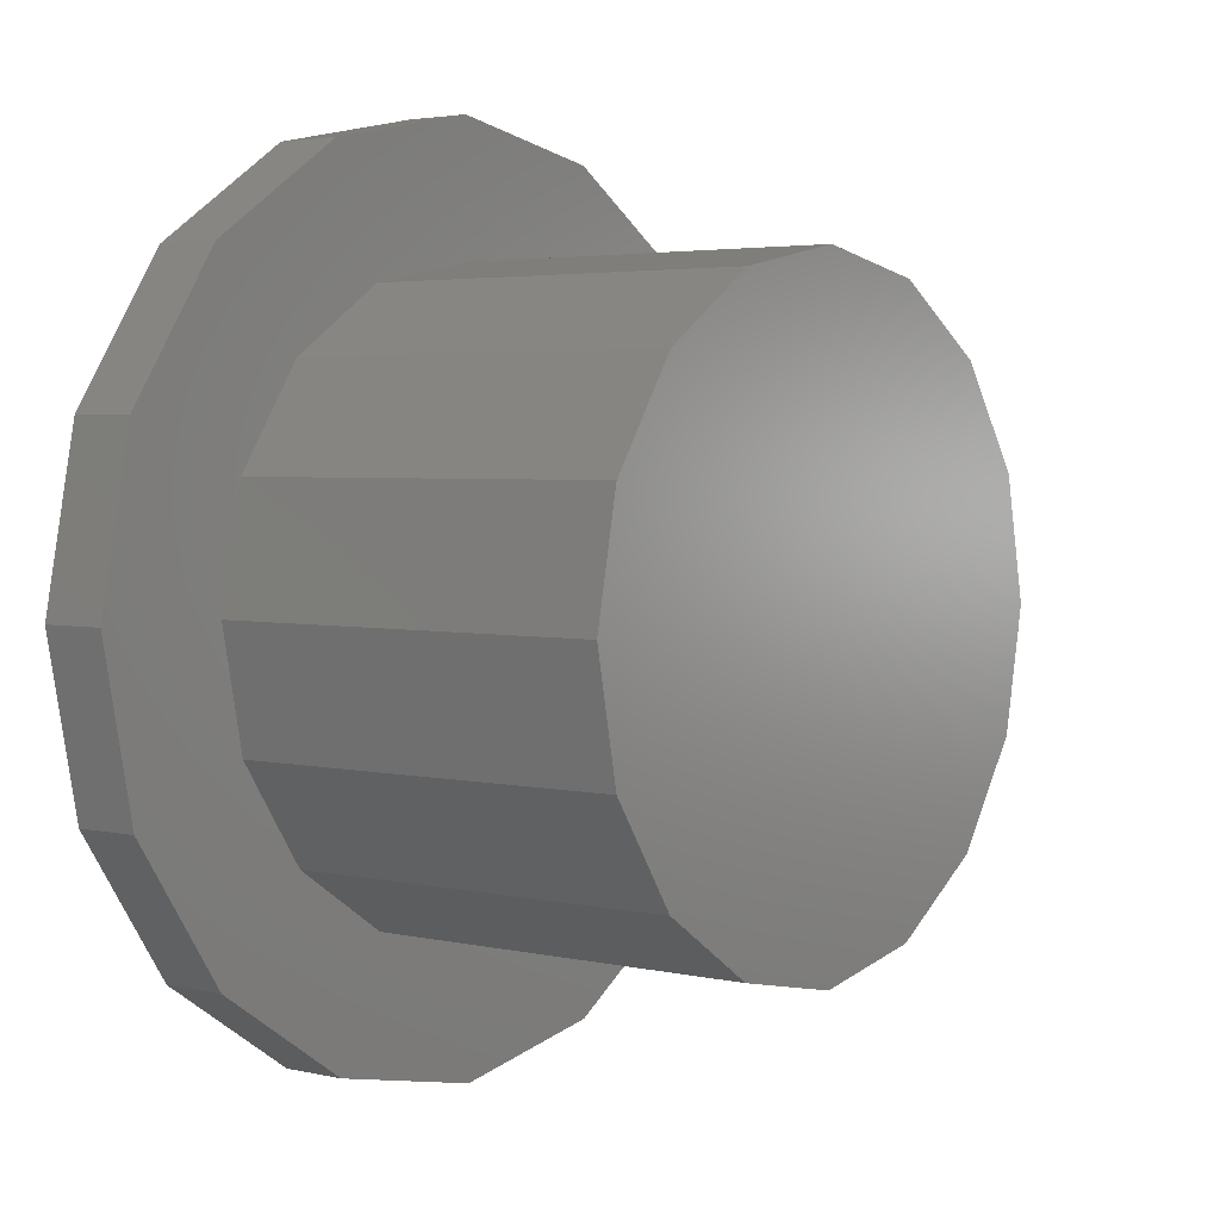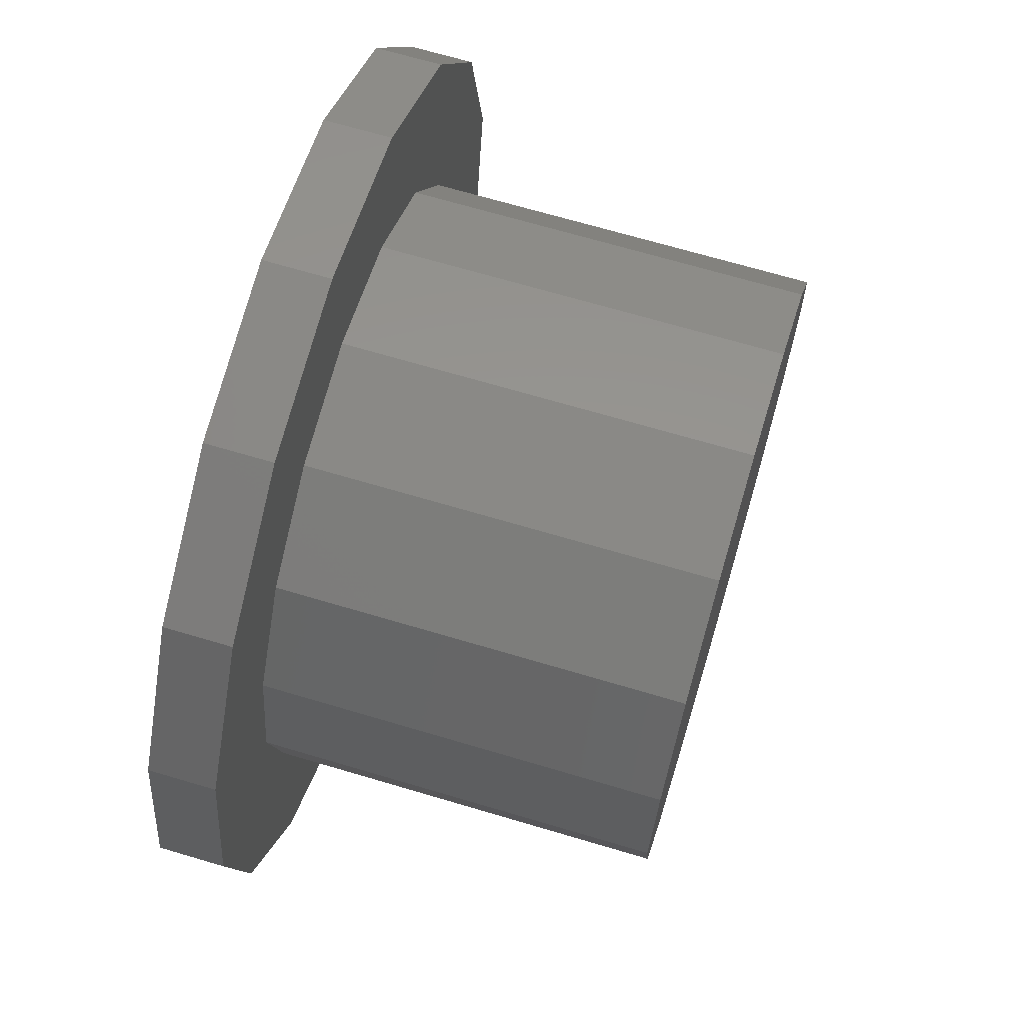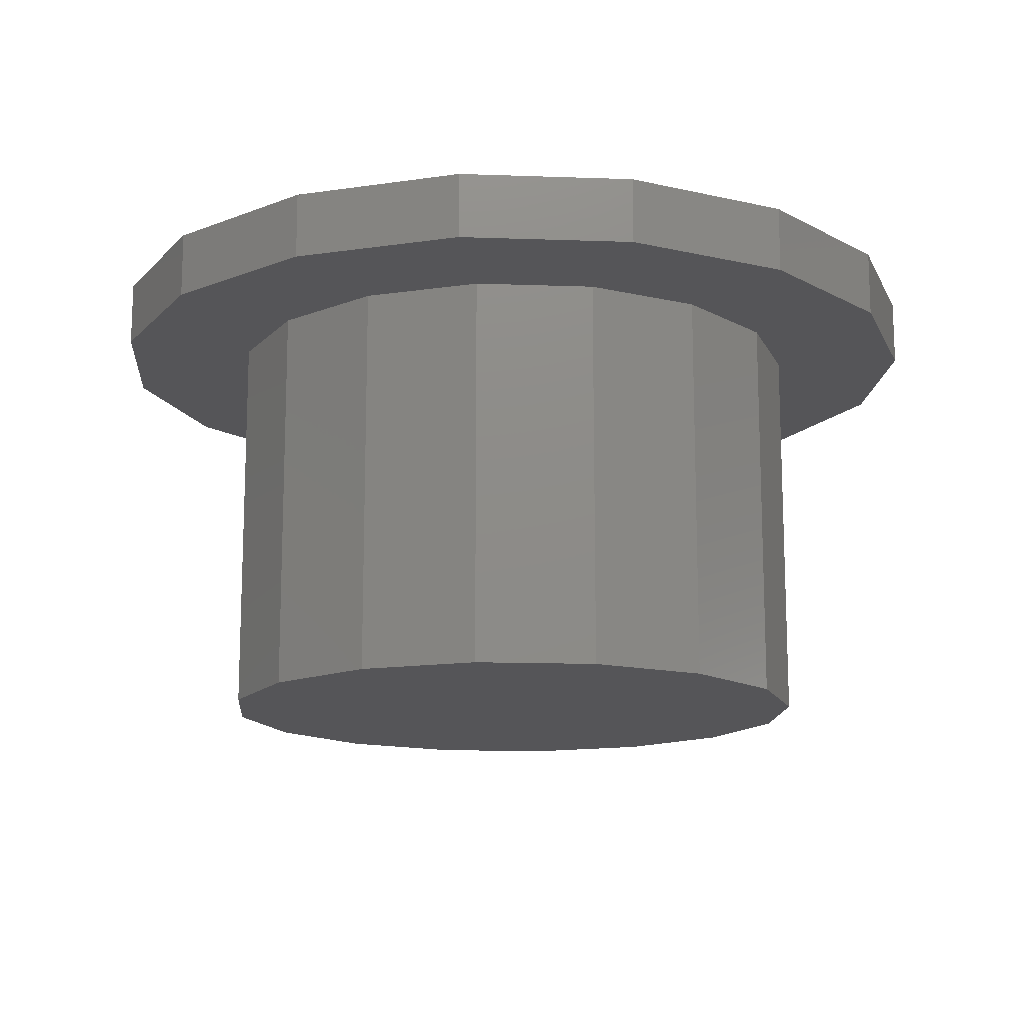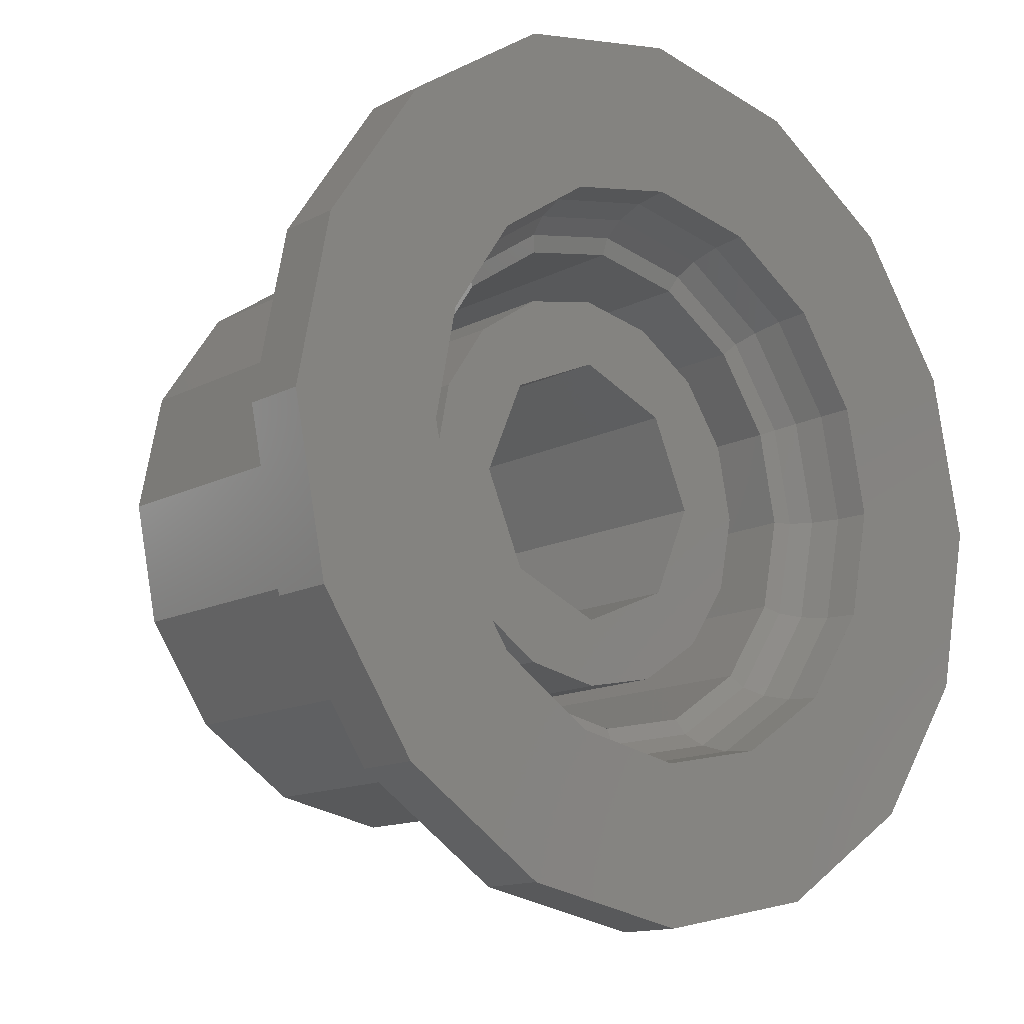
<metadata>
{"format":"stl","ext":"stl","renderer":"f3d","projection":"perspective","resolution":1024,"background":"white","views":[{"elev":3.3,"azim":-51.7,"up":"+Z"},{"elev":68.5,"azim":-73.4,"up":"+Z"},{"elev":-14.3,"azim":96.8,"up":"+Y"},{"elev":-13.5,"azim":139.6,"up":"+Z"}]}
</metadata>
<code>
# stl→obj: 333 verts, 542 faces
v 0 -0.64 0
v 0.56 -0.64 0
v 0.5174 -0.64 0.2143
v 0.396 -0.64 0.396
v 0.2143 -0.64 0.5174
v -0 -0.64 0.56
v -0.2143 -0.64 0.5174
v -0.396 -0.64 0.396
v -0.5174 -0.64 0.2143
v -0.56 -0.64 -0
v -0.5174 -0.64 -0.2143
v -0.396 -0.64 -0.396
v -0.2143 -0.64 -0.5174
v 0 -0.64 -0.56
v 0.2143 -0.64 -0.5174
v 0.396 -0.64 -0.396
v 0.5174 -0.64 -0.2143
v 0.32 0 0
v 0.36 0 0
v 0.3326 0 -0.1378
v 0.2956 0 -0.1225
v 0.2546 0 -0.2546
v 0.2263 0 -0.2263
v 0.1378 0 -0.3326
v 0.1225 0 -0.2956
v -0 0 -0.36
v -0 0 -0.32
v -0.1378 0 -0.3326
v -0.1225 0 -0.2956
v -0.2546 0 -0.2546
v -0.2263 0 -0.2263
v -0.3326 0 -0.1378
v -0.2956 0 -0.1225
v -0.36 0 0
v -0.32 0 0
v -0.3326 0 0.1378
v -0.2956 0 0.1225
v -0.2546 0 0.2546
v -0.2263 0 0.2263
v -0.1378 0 0.3326
v -0.1225 0 0.2956
v 0 0 0.36
v 0 0 0.32
v 0.1378 0 0.3326
v 0.1225 0 0.2956
v 0.2546 0 0.2546
v 0.2263 0 0.2263
v 0.3326 0 0.1378
v 0.2956 0 0.1225
v 0.36 0 -0
v 0.32 0 -0
v 0.168 0 0.168
v 0.24 0 0
v 0 0 0.24
v -0.168 0 0.168
v -0.24 0 0
v -0.168 0 -0.168
v 0 0 -0.24
v 0 0 -0.32
v 0.168 0 -0.168
v -0.24 -0.56 0
v -0.168 -0.56 0.168
v 0 -0.56 0.24
v 0.168 -0.56 0.168
v -0.168 -0.56 -0.168
v 0.24 -0.56 0
v 0.168 -0.56 -0.168
v 0 -0.56 -0.24
v 0.36 -0.56 0
v 0.3326 -0.56 0.1378
v 0.2546 -0.56 0.2546
v 0.1378 -0.56 0.3326
v -0 0 0.36
v -0 -0.56 0.36
v -0.1378 -0.56 0.3326
v -0.2546 -0.56 0.2546
v -0.3326 -0.56 0.1378
v -0.36 0 -0
v -0.36 -0.56 -0
v -0.3326 -0.56 -0.1378
v -0.2546 -0.56 -0.2546
v -0.1378 -0.56 -0.3326
v 0 0 -0.36
v 0 -0.56 -0.36
v 0.1378 -0.56 -0.3326
v 0.2546 -0.56 -0.2546
v 0.3326 -0.56 -0.1378
v 0.442 -0.56 0
v 0.442 0.04 0
v 0.4084 0.04 -0.1691
v 0.4084 -0.56 -0.1691
v 0.3125 0.04 -0.3125
v 0.3125 -0.56 -0.3125
v 0.1691 0.04 -0.4084
v 0.1691 -0.56 -0.4084
v 0 0.04 -0.442
v 0 -0.56 -0.442
v -0.1691 0.04 -0.4084
v -0.1691 -0.56 -0.4084
v -0.3125 0.04 -0.3125
v -0.3125 -0.56 -0.3125
v -0.4084 0.04 -0.1691
v -0.4084 -0.56 -0.1691
v -0.442 0.04 -0
v -0.442 -0.56 -0
v -0.4084 0.04 0.1691
v -0.4084 -0.56 0.1691
v -0.3125 0.04 0.3125
v -0.3125 -0.56 0.3125
v -0.1691 0.04 0.4084
v -0.1691 -0.56 0.4084
v -0 0.04 0.442
v -0 -0.56 0.442
v 0.1691 0.04 0.4084
v 0.1691 -0.56 0.4084
v 0.3125 0.04 0.3125
v 0.3125 -0.56 0.3125
v 0.4084 0.04 0.1691
v 0.4084 -0.56 0.1691
v 0.3536 -0.56 0
v 0.3267 -0.56 -0.1353
v 0.25 -0.56 -0.25
v 0.1353 -0.56 -0.3267
v -0 -0.56 -0.442
v -0 -0.56 -0.3536
v -0.1353 -0.56 -0.3267
v -0.25 -0.56 -0.25
v -0.3267 -0.56 -0.1353
v -0.442 -0.56 0
v -0.3536 -0.56 0
v -0.3267 -0.56 0.1353
v -0.25 -0.56 0.25
v -0.1353 -0.56 0.3267
v 0 -0.56 0.442
v 0 -0.56 0.3536
v 0.1353 -0.56 0.3267
v 0.25 -0.56 0.25
v 0.3267 -0.56 0.1353
v 0.442 -0.56 -0
v 0.3536 -0.56 -0
v 0.52 0.16 0
v 0.52 0.2 0
v 0.4804 0.2 -0.199
v 0.4804 0.16 -0.199
v 0.3677 0.2 -0.3677
v 0.3677 0.16 -0.3677
v 0.199 0.2 -0.4804
v 0.199 0.16 -0.4804
v 0 0.2 -0.52
v 0 0.16 -0.52
v -0.199 0.2 -0.4804
v -0.199 0.16 -0.4804
v -0.3677 0.2 -0.3677
v -0.3677 0.16 -0.3677
v -0.4804 0.2 -0.199
v -0.4804 0.16 -0.199
v -0.52 0.2 -0
v -0.52 0.16 -0
v -0.4804 0.2 0.199
v -0.4804 0.16 0.199
v -0.3677 0.2 0.3677
v -0.3677 0.16 0.3677
v -0.199 0.2 0.4804
v -0.199 0.16 0.4804
v -0 0.2 0.52
v -0 0.16 0.52
v 0.199 0.2 0.4804
v 0.199 0.16 0.4804
v 0.3677 0.2 0.3677
v 0.3677 0.16 0.3677
v 0.4804 0.2 0.199
v 0.4804 0.16 0.199
v 0.56 0.08 0
v 0.5174 0.08 0.2143
v 0.396 0.08 0.396
v 0.2143 0.08 0.5174
v -0 0.08 0.56
v -0.2143 0.08 0.5174
v -0.396 0.08 0.396
v -0.5174 0.08 0.2143
v -0.56 0.08 -0
v -0.5174 0.08 -0.2143
v -0.396 0.08 -0.396
v -0.2143 0.08 -0.5174
v 0 0.08 -0.56
v 0.2143 0.08 -0.5174
v 0.396 0.08 -0.396
v 0.5174 0.08 -0.2143
v 0.7 0.08 0
v 0.6467 0.08 0.2679
v 0.495 0.08 0.495
v 0.2679 0.08 0.6467
v -0 0.08 0.7
v -0.2679 0.08 0.6467
v -0.495 0.08 0.495
v -0.6467 0.08 0.2679
v -0.7 0.08 -0
v -0.6467 0.08 -0.2679
v -0.495 0.08 -0.495
v -0.2679 0.08 -0.6467
v 0 0.08 -0.7
v 0.2679 0.08 -0.6467
v 0.495 0.08 -0.495
v 0.6467 0.08 -0.2679
v 0.8 0.08 0
v 0.7391 0.08 0.3061
v 0.5657 0.08 0.5657
v 0.3061 0.08 0.7391
v -0 0.08 0.8
v -0.3061 0.08 0.7391
v -0.5657 0.08 0.5657
v -0.7391 0.08 0.3061
v -0.8 0.08 -0
v -0.7391 0.08 -0.3061
v -0.5657 0.08 -0.5657
v -0.3061 0.08 -0.7391
v 0 0.08 -0.8
v 0.3061 0.08 -0.7391
v 0.5657 0.08 -0.5657
v 0.7391 0.08 -0.3061
v 0.8 0.2 0
v 0.7391 0.2 0.3061
v 0.5657 0.2 0.5657
v 0.3061 0.2 0.7391
v -0 0.2 0.8
v -0.3061 0.2 0.7391
v -0.5657 0.2 0.5657
v -0.7391 0.2 0.3061
v -0.8 0.2 -0
v -0.7391 0.2 -0.3061
v -0.5657 0.2 -0.5657
v -0.3061 0.2 -0.7391
v 0 0.2 -0.8
v 0.3061 0.2 -0.7391
v 0.5657 0.2 -0.5657
v 0.7391 0.2 -0.3061
v 0.78 0.2 0
v 0.7206 0.2 -0.2985
v 0.5515 0.2 -0.5515
v 0.2985 0.2 -0.7206
v -0 0.2 -0.78
v -0 0.2 -0.52
v -0.2985 0.2 -0.7206
v -0.5515 0.2 -0.5515
v -0.7206 0.2 -0.2985
v -0.78 0.2 0
v -0.52 0.2 0
v -0.7206 0.2 0.2985
v -0.5515 0.2 0.5515
v -0.2985 0.2 0.7206
v 0 0.2 0.78
v 0 0.2 0.52
v 0.2985 0.2 0.7206
v 0.5515 0.2 0.5515
v 0.7206 0.2 0.2985
v 0.78 0.2 -0
v 0.52 0.2 -0
v -0 0.2 -0.8
v -0.8 0.2 0
v 0 0.2 0.8
v 0.8 0.2 -0
v 0.5141 0.1388 0
v 0.4749 0.1388 0.1967
v 0.4972 0.08684 0
v 0.4593 0.08684 0.1903
v 0.4719 0.05215 0
v 0.4359 0.05215 0.1806
v 0.442 0.03997 0
v 0.4084 0.03997 0.1691
v 0.3635 0.1388 0.3635
v 0.3515 0.08684 0.3515
v 0.3337 0.05215 0.3337
v 0.3125 0.03997 0.3125
v 0.1967 0.1388 0.4749
v 0.1903 0.08684 0.4593
v 0.1806 0.05215 0.4359
v 0.1691 0.03997 0.4084
v -0 0.1388 0.5141
v -0 0.08684 0.4972
v -0 0.05215 0.4719
v -0 0.03997 0.442
v 0 0.1388 0.5141
v -0.1967 0.1388 0.4749
v 0 0.08684 0.4972
v -0.1903 0.08684 0.4593
v 0 0.05215 0.4719
v -0.1806 0.05215 0.4359
v 0 0.03997 0.442
v -0.1691 0.03997 0.4084
v -0.3635 0.1388 0.3635
v -0.3515 0.08684 0.3515
v -0.3337 0.05215 0.3337
v -0.3125 0.03997 0.3125
v -0.4749 0.1388 0.1967
v -0.4593 0.08684 0.1903
v -0.4359 0.05215 0.1806
v -0.4084 0.03997 0.1691
v -0.5141 0.1388 -0
v -0.4972 0.08684 -0
v -0.4719 0.05215 -0
v -0.442 0.03997 -0
v 0 0.1388 -0.5141
v 0.1967 0.1388 -0.4749
v 0 0.08684 -0.4972
v 0.1903 0.08684 -0.4593
v 0 0.05215 -0.4719
v 0.1806 0.05215 -0.4359
v 0 0.03997 -0.442
v 0.1691 0.03997 -0.4084
v 0.3635 0.1388 -0.3635
v 0.3515 0.08684 -0.3515
v 0.3337 0.05215 -0.3337
v 0.3125 0.03997 -0.3125
v 0.4749 0.1388 -0.1967
v 0.4593 0.08684 -0.1903
v 0.4359 0.05215 -0.1806
v 0.4084 0.03997 -0.1691
v -0.5141 0.1388 0
v -0.4749 0.1388 -0.1967
v -0.4972 0.08684 0
v -0.4593 0.08684 -0.1903
v -0.4719 0.05215 0
v -0.4359 0.05215 -0.1806
v -0.442 0.03997 0
v -0.4084 0.03997 -0.1691
v -0.3635 0.1388 -0.3635
v -0.3515 0.08684 -0.3515
v -0.3337 0.05215 -0.3337
v -0.3125 0.03997 -0.3125
v -0.1967 0.1388 -0.4749
v -0.1903 0.08684 -0.4593
v -0.1806 0.05215 -0.4359
v -0.1691 0.03997 -0.4084
f 1 2 3
f 1 3 4
f 1 4 5
f 1 5 6
f 1 6 7
f 1 7 8
f 1 8 9
f 1 9 10
f 1 10 11
f 1 11 12
f 1 12 13
f 1 13 14
f 1 14 15
f 1 15 16
f 1 16 17
f 1 17 2
f 18 19 20
f 18 20 21
f 21 20 22
f 21 22 23
f 23 22 24
f 23 24 25
f 25 24 26
f 25 26 27
f 27 26 28
f 27 28 29
f 29 28 30
f 29 30 31
f 31 30 32
f 31 32 33
f 33 32 34
f 33 34 35
f 35 34 36
f 35 36 37
f 37 36 38
f 37 38 39
f 39 38 40
f 39 40 41
f 41 40 42
f 41 42 43
f 43 42 44
f 43 44 45
f 45 44 46
f 45 46 47
f 47 46 48
f 47 48 49
f 49 48 50
f 49 50 51
f 52 49 18
f 52 18 53
f 52 54 47
f 52 47 49
f 54 43 45
f 54 45 47
f 55 41 43
f 55 43 54
f 55 56 39
f 55 39 41
f 56 35 37
f 56 37 39
f 57 33 35
f 57 35 56
f 57 58 31
f 57 31 33
f 58 59 29
f 58 29 31
f 60 25 59
f 60 59 58
f 60 53 23
f 60 23 25
f 53 18 21
f 53 21 23
f 61 62 63
f 61 63 64
f 65 61 64
f 65 64 66
f 66 67 68
f 66 68 65
f 52 53 66
f 52 66 64
f 54 52 64
f 54 64 63
f 55 54 63
f 55 63 62
f 56 55 62
f 56 62 61
f 57 56 61
f 57 61 65
f 58 57 65
f 58 65 68
f 60 58 68
f 60 68 67
f 53 60 67
f 53 67 66
f 69 19 48
f 69 48 70
f 70 48 46
f 70 46 71
f 71 46 44
f 71 44 72
f 72 44 73
f 72 73 74
f 74 73 40
f 74 40 75
f 75 40 38
f 75 38 76
f 76 38 36
f 76 36 77
f 77 36 78
f 77 78 79
f 79 78 32
f 79 32 80
f 80 32 30
f 80 30 81
f 81 30 28
f 81 28 82
f 82 28 83
f 82 83 84
f 84 83 24
f 84 24 85
f 85 24 22
f 85 22 86
f 86 22 20
f 86 20 87
f 87 20 19
f 87 19 69
f 88 89 90
f 88 90 91
f 91 90 92
f 91 92 93
f 93 92 94
f 93 94 95
f 95 94 96
f 95 96 97
f 97 96 98
f 97 98 99
f 99 98 100
f 99 100 101
f 101 100 102
f 101 102 103
f 103 102 104
f 103 104 105
f 105 104 106
f 105 106 107
f 107 106 108
f 107 108 109
f 109 108 110
f 109 110 111
f 111 110 112
f 111 112 113
f 113 112 114
f 113 114 115
f 115 114 116
f 115 116 117
f 117 116 118
f 117 118 119
f 119 118 89
f 119 89 88
f 120 88 91
f 120 91 121
f 121 91 93
f 121 93 122
f 122 93 95
f 122 95 123
f 123 95 124
f 123 124 125
f 125 124 99
f 125 99 126
f 126 99 101
f 126 101 127
f 127 101 103
f 127 103 128
f 128 103 129
f 128 129 130
f 130 129 107
f 130 107 131
f 131 107 109
f 131 109 132
f 132 109 111
f 132 111 133
f 133 111 134
f 133 134 135
f 135 134 115
f 135 115 136
f 136 115 117
f 136 117 137
f 137 117 119
f 137 119 138
f 138 119 139
f 138 139 140
f 141 142 143
f 141 143 144
f 144 143 145
f 144 145 146
f 146 145 147
f 146 147 148
f 148 147 149
f 148 149 150
f 150 149 151
f 150 151 152
f 152 151 153
f 152 153 154
f 154 153 155
f 154 155 156
f 156 155 157
f 156 157 158
f 158 157 159
f 158 159 160
f 160 159 161
f 160 161 162
f 162 161 163
f 162 163 164
f 164 163 165
f 164 165 166
f 166 165 167
f 166 167 168
f 168 167 169
f 168 169 170
f 170 169 171
f 170 171 172
f 172 171 142
f 172 142 141
f 2 173 174
f 2 174 3
f 3 174 175
f 3 175 4
f 4 175 176
f 4 176 5
f 5 176 177
f 5 177 6
f 6 177 178
f 6 178 7
f 7 178 179
f 7 179 8
f 8 179 180
f 8 180 9
f 9 180 181
f 9 181 10
f 10 181 182
f 10 182 11
f 11 182 183
f 11 183 12
f 12 183 184
f 12 184 13
f 13 184 185
f 13 185 14
f 14 185 186
f 14 186 15
f 15 186 187
f 15 187 16
f 16 187 188
f 16 188 17
f 17 188 173
f 17 173 2
f 173 189 190
f 173 190 174
f 174 190 191
f 174 191 175
f 175 191 192
f 175 192 176
f 176 192 193
f 176 193 177
f 177 193 194
f 177 194 178
f 178 194 195
f 178 195 179
f 179 195 196
f 179 196 180
f 180 196 197
f 180 197 181
f 181 197 198
f 181 198 182
f 182 198 199
f 182 199 183
f 183 199 200
f 183 200 184
f 184 200 201
f 184 201 185
f 185 201 202
f 185 202 186
f 186 202 203
f 186 203 187
f 187 203 204
f 187 204 188
f 188 204 189
f 188 189 173
f 189 205 206
f 189 206 190
f 190 206 207
f 190 207 191
f 191 207 208
f 191 208 192
f 192 208 209
f 192 209 193
f 193 209 210
f 193 210 194
f 194 210 211
f 194 211 195
f 195 211 212
f 195 212 196
f 196 212 213
f 196 213 197
f 197 213 214
f 197 214 198
f 198 214 215
f 198 215 199
f 199 215 216
f 199 216 200
f 200 216 217
f 200 217 201
f 201 217 218
f 201 218 202
f 202 218 219
f 202 219 203
f 203 219 220
f 203 220 204
f 204 220 205
f 204 205 189
f 205 221 222
f 205 222 206
f 206 222 223
f 206 223 207
f 207 223 224
f 207 224 208
f 208 224 225
f 208 225 209
f 209 225 226
f 209 226 210
f 210 226 227
f 210 227 211
f 211 227 228
f 211 228 212
f 212 228 229
f 212 229 213
f 213 229 230
f 213 230 214
f 214 230 231
f 214 231 215
f 215 231 232
f 215 232 216
f 216 232 233
f 216 233 217
f 217 233 234
f 217 234 218
f 218 234 235
f 218 235 219
f 219 235 236
f 219 236 220
f 220 236 221
f 220 221 205
f 142 237 238
f 142 238 143
f 143 238 239
f 143 239 145
f 145 239 240
f 145 240 147
f 147 240 241
f 147 241 242
f 242 241 243
f 242 243 151
f 151 243 244
f 151 244 153
f 153 244 245
f 153 245 155
f 155 245 246
f 155 246 247
f 247 246 248
f 247 248 159
f 159 248 249
f 159 249 161
f 161 249 250
f 161 250 163
f 163 250 251
f 163 251 252
f 252 251 253
f 252 253 167
f 167 253 254
f 167 254 169
f 169 254 255
f 169 255 171
f 171 255 256
f 171 256 257
f 237 221 236
f 237 236 238
f 238 236 235
f 238 235 239
f 239 235 234
f 239 234 240
f 240 234 258
f 240 258 241
f 241 258 232
f 241 232 243
f 243 232 231
f 243 231 244
f 244 231 230
f 244 230 245
f 245 230 259
f 245 259 246
f 246 259 228
f 246 228 248
f 248 228 227
f 248 227 249
f 249 227 226
f 249 226 250
f 250 226 260
f 250 260 251
f 251 260 224
f 251 224 253
f 253 224 223
f 253 223 254
f 254 223 222
f 254 222 255
f 255 222 261
f 255 261 256
f 171 142 262
f 171 262 263
f 263 262 264
f 263 264 265
f 265 264 266
f 265 266 267
f 267 266 268
f 267 268 269
f 169 171 263
f 169 263 270
f 270 263 265
f 270 265 271
f 271 265 267
f 271 267 272
f 272 267 269
f 272 269 273
f 167 169 270
f 167 270 274
f 274 270 271
f 274 271 275
f 275 271 272
f 275 272 276
f 276 272 273
f 276 273 277
f 165 167 274
f 165 274 278
f 278 274 275
f 278 275 279
f 279 275 276
f 279 276 280
f 280 276 277
f 280 277 281
f 163 252 282
f 163 282 283
f 283 282 284
f 283 284 285
f 285 284 286
f 285 286 287
f 287 286 288
f 287 288 289
f 161 163 283
f 161 283 290
f 290 283 285
f 290 285 291
f 291 285 287
f 291 287 292
f 292 287 289
f 292 289 293
f 159 161 290
f 159 290 294
f 294 290 291
f 294 291 295
f 295 291 292
f 295 292 296
f 296 292 293
f 296 293 297
f 157 159 294
f 157 294 298
f 298 294 295
f 298 295 299
f 299 295 296
f 299 296 300
f 300 296 297
f 300 297 301
f 147 149 302
f 147 302 303
f 303 302 304
f 303 304 305
f 305 304 306
f 305 306 307
f 307 306 308
f 307 308 309
f 145 147 303
f 145 303 310
f 310 303 305
f 310 305 311
f 311 305 307
f 311 307 312
f 312 307 309
f 312 309 313
f 143 145 310
f 143 310 314
f 314 310 311
f 314 311 315
f 315 311 312
f 315 312 316
f 316 312 313
f 316 313 317
f 142 143 314
f 142 314 262
f 262 314 315
f 262 315 264
f 264 315 316
f 264 316 266
f 266 316 317
f 266 317 268
f 155 247 318
f 155 318 319
f 319 318 320
f 319 320 321
f 321 320 322
f 321 322 323
f 323 322 324
f 323 324 325
f 153 155 319
f 153 319 326
f 326 319 321
f 326 321 327
f 327 321 323
f 327 323 328
f 328 323 325
f 328 325 329
f 151 153 326
f 151 326 330
f 330 326 327
f 330 327 331
f 331 327 328
f 331 328 332
f 332 328 329
f 332 329 333
f 149 151 330
f 149 330 302
f 302 330 331
f 302 331 304
f 304 331 332
f 304 332 306
f 306 332 333
f 306 333 308

</code>
